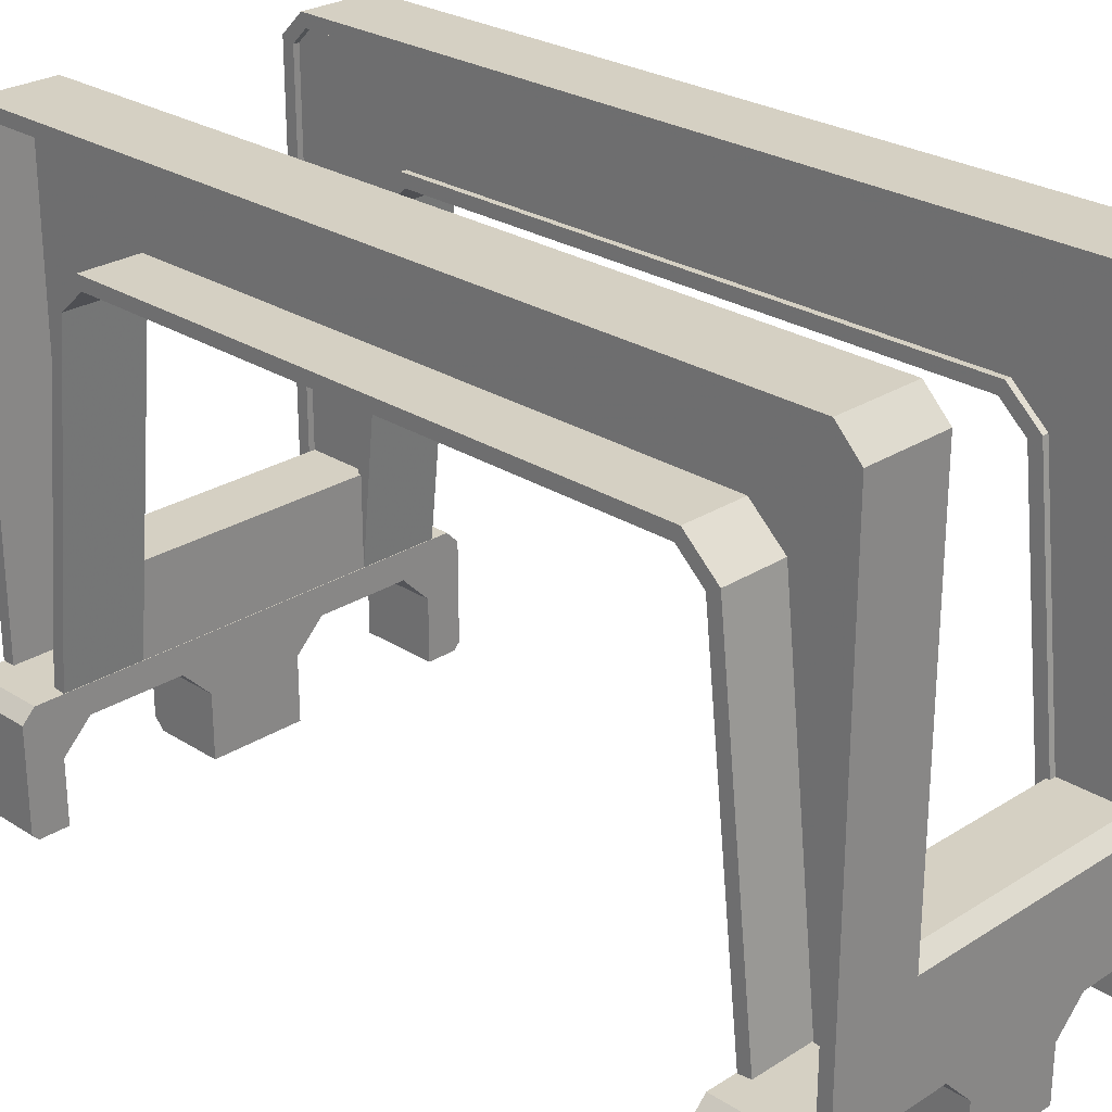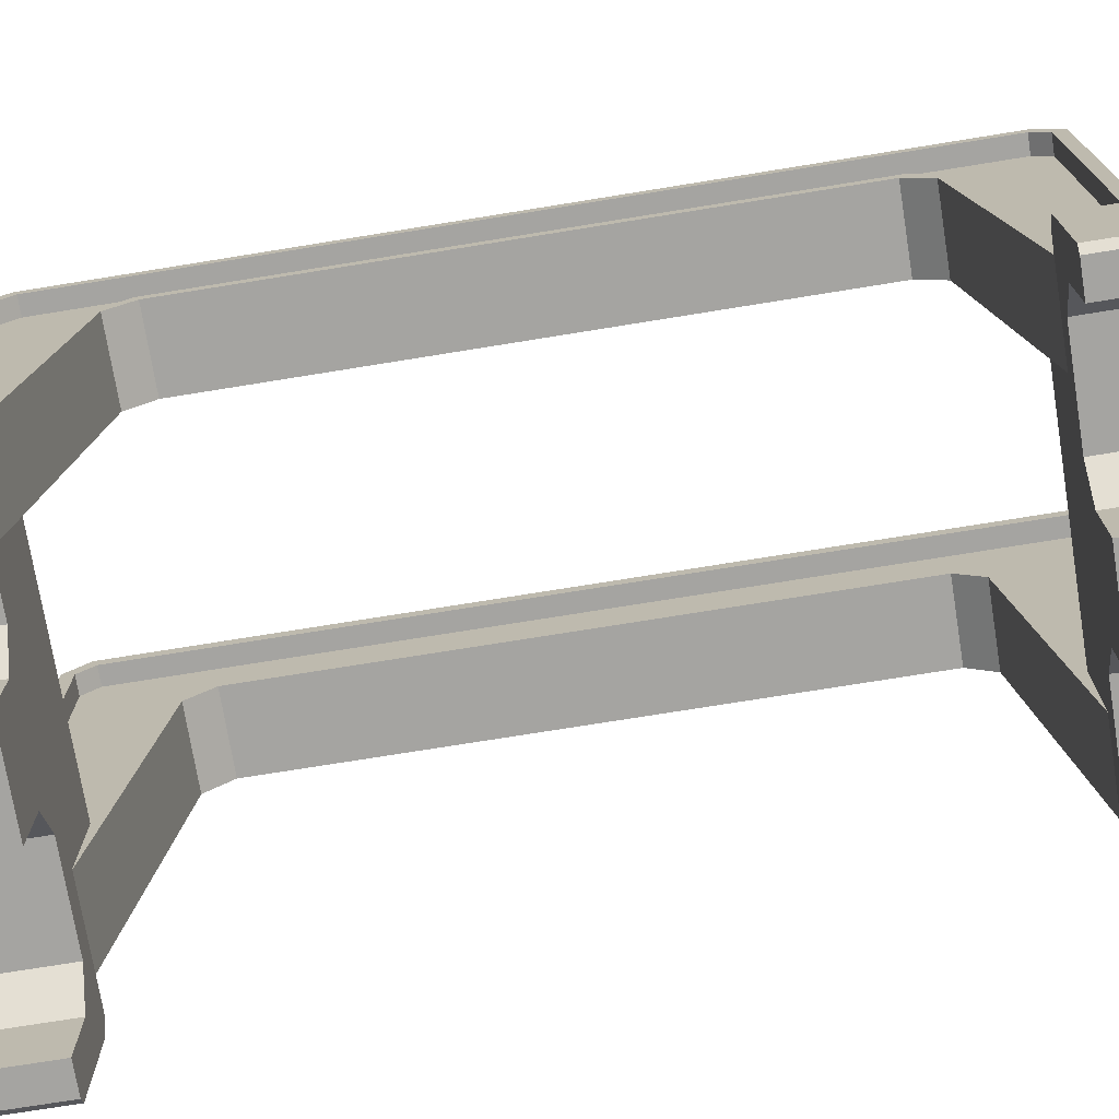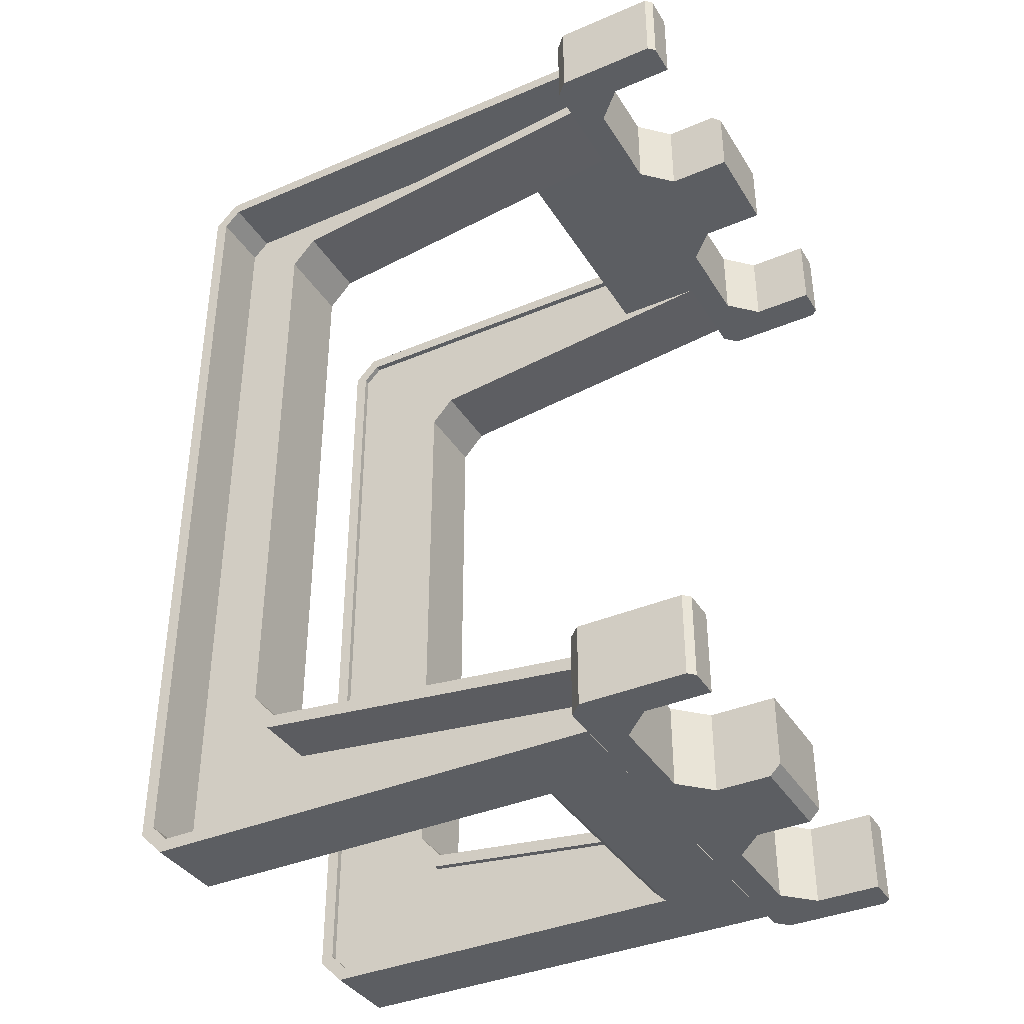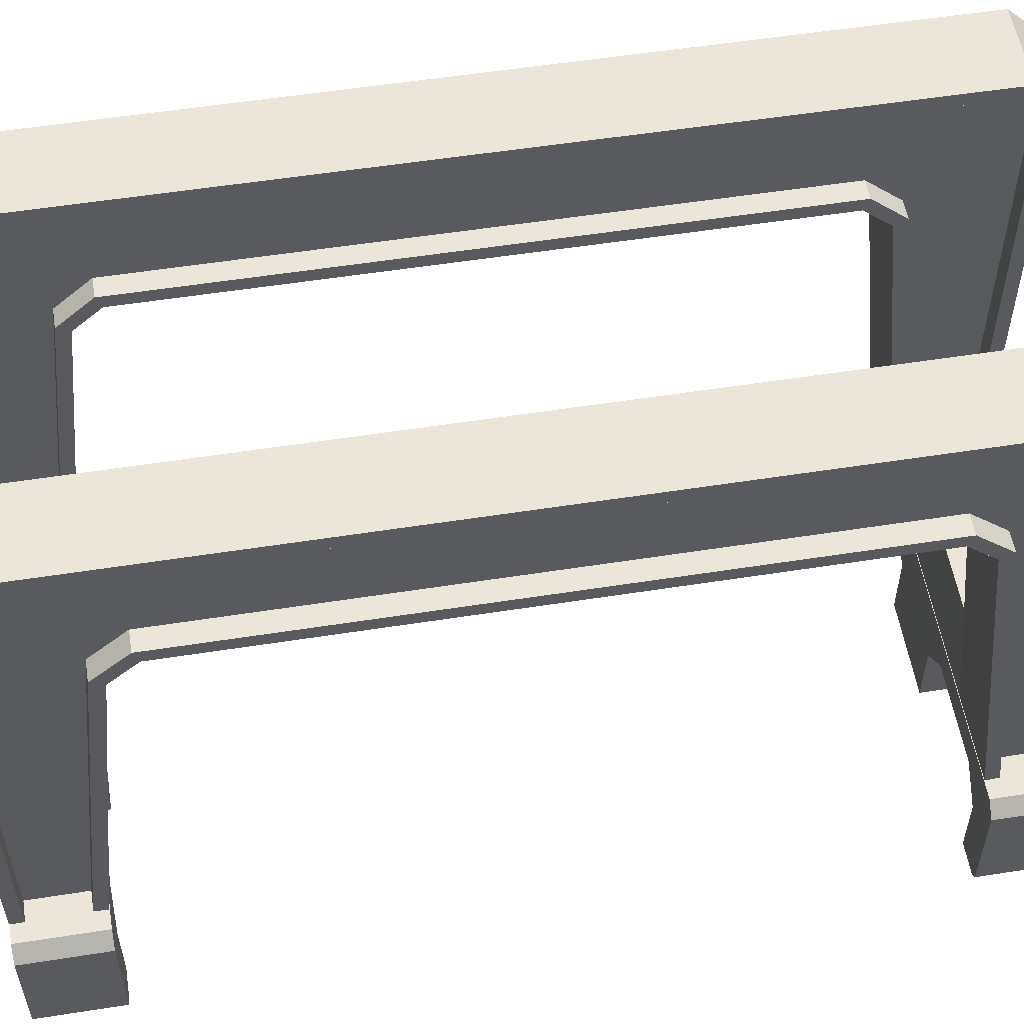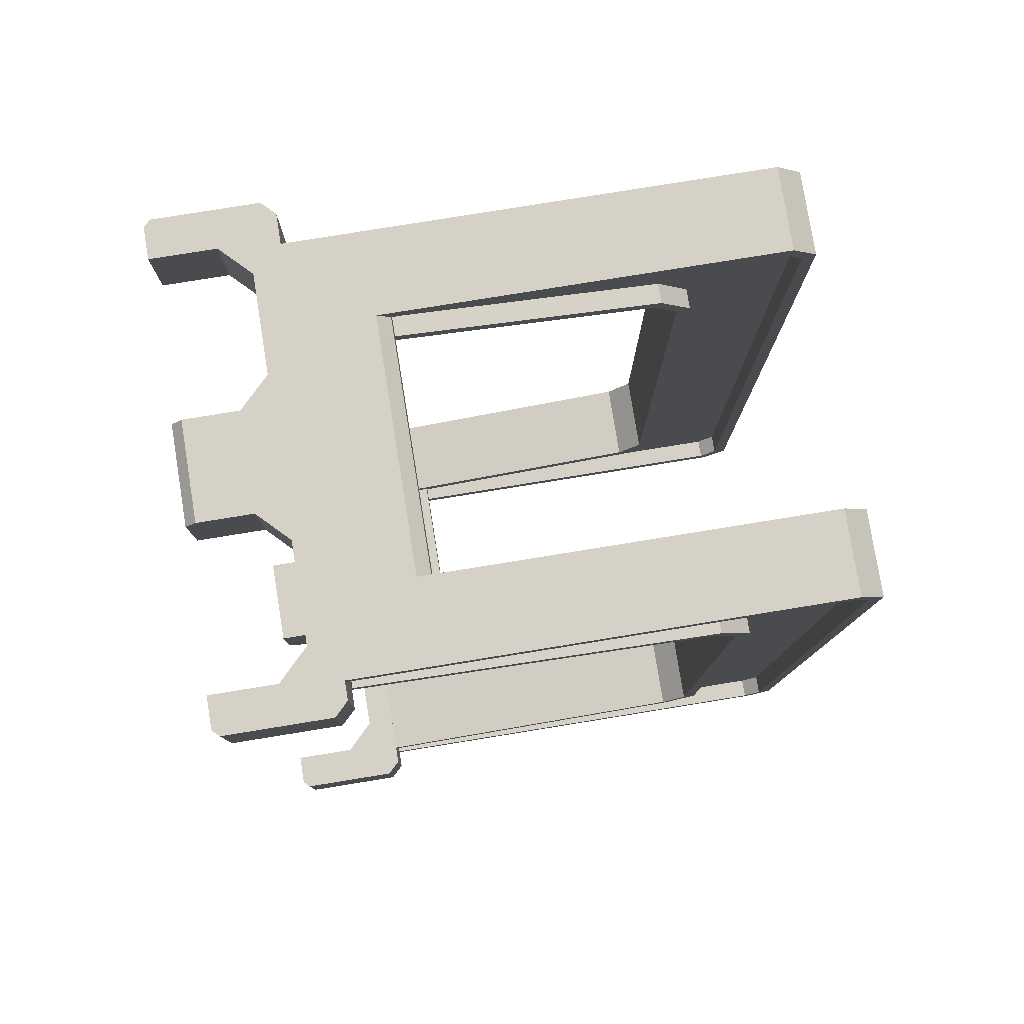
<metadata>
{"format":"obj","ext":"obj","renderer":"f3d","projection":"perspective","resolution":1024,"background":"white","views":[{"elev":26.2,"azim":-45.0,"up":"+Y"},{"elev":-73.3,"azim":99.2,"up":"+Y"},{"elev":-37.8,"azim":-61.5,"up":"+Z"},{"elev":55.3,"azim":80.6,"up":"+Y"},{"elev":79.3,"azim":80.8,"up":"+Z"}]}
</metadata>
<code>
v -3.34 3.31 -9.32
v -3.34 3.31 -10.68
v -3.34 3.31 10.68
v -3.34 3.31 9.32
v -3.34 12.63 -7.533
v -3.34 11.84 -8.32
v -3.34 11.84 8.32
v -3.34 12.63 7.533
v -3.34 14.58 -10.68
v -3.34 14.99 -10.27
v -3.34 14.99 10.27
v -3.34 14.58 10.68
v -3.34 3.31 -10
v -3.34 13.21 -9.5
v -3.34 13.81 -8.9
v -3.34 13.81 8.9
v -3.34 13.21 9.5
v -3.34 3.31 10
f 13 6 1
f 15 6 14
f 16 5 15
f 16 7 8
f 18 7 17
f 3 17 12
f 12 16 11
f 11 15 10
f 9 15 14
f 2 14 13
f 13 14 6
f 15 5 6
f 16 8 5
f 16 17 7
f 18 4 7
f 3 18 17
f 12 17 16
f 11 16 15
f 9 10 15
f 2 9 14
v -4.979 0.32 10.99
v -1.179 0.32 8.987
v -4.979 0.32 8.987
v -1.179 1.897 10.99
v -1.897 2.614 10.99
v -4.262 2.614 10.99
v -4.979 1.897 10.99
v -1.897 2.614 8.987
v -1.179 1.897 8.987
v -4.979 1.897 8.987
v -4.262 2.614 8.987
v 4.981 0.32 10.99
v 4.981 0.32 8.987
v 1.181 0.32 8.987
v 4.981 1.897 10.99
v 4.264 2.614 10.99
v 1.898 2.614 10.99
v 1.181 1.897 10.99
v 4.264 2.614 8.987
v 4.981 1.897 8.987
v 1.181 1.897 8.987
v 1.898 2.614 8.987
v -1.179 0.58 10.99
v -1.179 0.32 10.73
v 1.181 0.32 10.73
v 1.181 0.58 10.99
v 5.901 3 10.99
v 5.581 3.32 10.99
v 5.607 3.193 10.99
v 5.727 3.051 10.99
v 5.581 3.32 8.987
v 5.901 3 8.987
v -5.579 3.32 10.99
v -5.899 3 10.99
v -5.726 3.051 10.99
v -5.606 3.193 10.99
v -5.899 3 8.987
v -5.579 3.32 8.987
v -5.899 0.48 10.99
v -5.739 0.32 10.99
v -5.739 0.32 8.987
v -5.899 0.48 8.987
v 5.741 0.32 10.99
v 5.901 0.48 10.99
v 5.901 0.48 8.987
v 5.741 0.32 8.987
v -4.979 0.32 -10.99
v -1.179 0.32 -8.987
v -4.979 0.32 -8.987
v -1.179 1.897 -10.99
v -1.897 2.614 -10.99
v -4.262 2.614 -10.99
v -4.979 1.897 -10.99
v -1.897 2.614 -8.987
v -1.179 1.897 -8.987
v -4.979 1.897 -8.987
v -4.262 2.614 -8.987
v 4.981 0.32 -10.99
v 4.981 0.32 -8.987
v 1.181 0.32 -8.987
v 4.981 1.897 -10.99
v 4.264 2.614 -10.99
v 1.898 2.614 -10.99
v 1.181 1.897 -10.99
v 4.264 2.614 -8.987
v 4.981 1.897 -8.987
v 1.181 1.897 -8.987
v 1.898 2.614 -8.987
v -1.179 0.58 -10.99
v -1.179 0.32 -10.73
v 1.181 0.32 -10.73
v 1.181 0.58 -10.99
v 5.901 3 -10.99
v 5.581 3.32 -10.99
v 5.607 3.193 -10.99
v 5.727 3.051 -10.99
v 5.581 3.32 -8.987
v 5.901 3 -8.987
v -5.579 3.32 -10.99
v -5.899 3 -10.99
v -5.726 3.051 -10.99
v -5.606 3.193 -10.99
v -5.899 3 -8.987
v -5.579 3.32 -8.987
v -5.899 0.48 -10.99
v -5.739 0.32 -10.99
v -5.739 0.32 -8.987
v -5.899 0.48 -8.987
v 5.741 0.32 -10.99
v 5.901 0.48 -10.99
v 5.901 0.48 -8.987
v 5.741 0.32 -8.987
f 21 25 19
f 24 26 23
f 25 29 24
f 27 23 26
f 41 36 22
f 35 37 34
f 36 40 35
f 37 33 34
f 38 30 33
f 39 36 43
f 22 35 23
f 27 20 42
f 42 44 41
f 20 43 42
f 52 57 25
f 62 45 33
f 46 51 35
f 60 55 28
f 64 30 31
f 54 25 24
f 33 47 34
f 31 63 64
f 19 59 21
f 46 48 45
f 51 53 54
f 50 46 45
f 52 56 55
f 49 51 46
f 49 38 37
f 40 26 56
f 28 56 29
f 50 62 63
f 26 39 27
f 27 32 20
f 58 60 59
f 64 62 61
f 52 60 57
f 71 67 65
f 72 70 69
f 75 71 70
f 69 73 72
f 82 87 68
f 83 81 80
f 86 82 81
f 83 79 84
f 76 84 79
f 85 89 82
f 81 68 69
f 88 66 73
f 90 88 87
f 89 66 88
f 98 99 71
f 108 107 76
f 92 80 81
f 74 101 106
f 76 110 77
f 71 100 70
f 79 93 94
f 77 110 109
f 65 105 104
f 94 92 91
f 97 99 98
f 92 96 91
f 102 98 101
f 97 95 92
f 84 95 83
f 86 95 102
f 74 102 101
f 108 96 109
f 85 72 73
f 78 73 66
f 106 104 105
f 108 110 107
f 106 98 103
f 21 28 25
f 24 29 26
f 25 28 29
f 27 22 23
f 41 44 36
f 35 40 37
f 36 39 40
f 37 38 33
f 38 31 30
f 44 43 36
f 43 32 39
f 22 36 35
f 41 22 42
f 22 27 42
f 42 43 44
f 20 32 43
f 58 19 57
f 19 25 57
f 25 53 52
f 48 33 45
f 33 30 62
f 30 61 62
f 54 24 51
f 24 23 51
f 35 34 46
f 34 47 46
f 23 35 51
f 28 21 60
f 21 59 60
f 64 61 30
f 54 53 25
f 33 48 47
f 31 38 63
f 38 50 63
f 19 58 59
f 46 47 48
f 51 52 53
f 50 49 46
f 52 51 56
f 49 56 51
f 49 50 38
f 26 29 56
f 56 49 40
f 49 37 40
f 28 55 56
f 50 45 62
f 26 40 39
f 27 39 32
f 58 57 60
f 64 63 62
f 52 55 60
f 71 74 67
f 72 75 70
f 75 74 71
f 69 68 73
f 82 90 87
f 83 86 81
f 86 85 82
f 83 80 79
f 76 77 84
f 78 89 85
f 89 90 82
f 81 82 68
f 73 68 88
f 68 87 88
f 90 89 88
f 89 78 66
f 71 65 103
f 65 104 103
f 103 98 71
f 76 79 108
f 79 94 91
f 108 79 91
f 69 70 97
f 70 100 97
f 97 92 81
f 92 93 80
f 81 69 97
f 105 67 106
f 67 74 106
f 76 107 110
f 71 99 100
f 79 80 93
f 96 84 109
f 84 77 109
f 65 67 105
f 94 93 92
f 97 100 99
f 92 95 96
f 102 97 98
f 97 102 95
f 84 96 95
f 102 75 72
f 86 83 95
f 102 72 86
f 74 75 102
f 108 91 96
f 85 86 72
f 78 85 73
f 106 103 104
f 108 109 110
f 106 101 98
v -3.34 5.2 11
v -3.34 5.52 10.68
v -3.34 5.52 9
v 3.3 3.32 11
v 3.3 3.32 9
v 3.3 5.52 9
v -3.34 3.32 9
v -3.34 3.32 11
v 3.3 5.52 10.68
v 3.3 5.2 11
v -3.34 5.2 -11
v -3.34 5.52 -10.68
v -3.34 5.52 -9
v 3.3 3.32 -11
v 3.3 3.32 -9
v 3.3 5.52 -9
v -3.34 3.32 -9
v -3.34 3.32 -11
v 3.3 5.52 -10.68
v 3.3 5.2 -11
f 120 118 114
f 116 112 119
f 115 113 116
f 119 111 120
f 128 130 124
f 122 126 129
f 123 125 126
f 121 129 130
f 120 111 118
f 116 113 112
f 115 117 113
f 119 112 111
f 128 121 130
f 122 123 126
f 123 127 125
f 121 122 129
v -4.858 3.32 -9
v -4.858 3.32 -11
v -2.858 3.32 -9
v -2.858 3.32 -11
v -4.858 3.32 11
v -4.858 3.32 9
v -2.858 3.32 11
v -2.858 3.32 9
v 3.142 3.32 -9
v 3.142 3.32 -11
v 5.142 3.32 -9
v 5.142 3.32 -11
v 3.142 3.32 11
v 3.142 3.32 9
v 5.142 3.32 11
v 5.142 3.32 9
v -4.858 11.72 -8.066
v -4.858 12.32 -7.4
v -4.858 12.32 7.4
v -4.858 11.72 8.066
v -4.858 15.32 -10.4
v -4.858 14.72 -11
v -4.858 14.72 11
v -4.858 15.32 10.4
v -2.858 12.32 -7.4
v -2.858 11.72 -8.066
v -2.858 11.72 8.066
v -2.858 12.32 7.4
v -2.858 14.72 -11
v -2.858 15.32 -10.4
v -2.858 15.32 10.4
v -2.858 14.72 11
v 3.142 11.72 -8.066
v 3.142 12.32 -7.4
v 3.142 12.32 7.4
v 3.142 11.72 8.066
v 3.142 15.32 -10.4
v 3.142 14.72 -11
v 3.142 14.72 11
v 3.142 15.32 10.4
v 5.142 12.32 -7.4
v 5.142 11.72 -8.066
v 5.142 11.72 8.066
v 5.142 12.32 7.4
v 5.142 14.72 -11
v 5.142 15.32 -10.4
v 5.142 15.32 10.4
v 5.142 14.72 11
v -4.858 3.355 -9.318
v -4.858 3.32 -10.68
v -2.858 3.355 -9.318
v -2.858 3.32 -10.68
v -4.858 3.32 10.68
v -4.858 3.355 9.318
v -2.858 3.32 10.68
v -2.858 3.355 9.318
v 3.142 3.355 -9.318
v 3.142 3.32 -10.68
v 5.142 3.355 -9.318
v 5.142 3.32 -10.68
v 3.142 3.32 10.68
v 3.142 3.355 9.318
v 5.142 3.32 10.68
v 5.142 3.355 9.318
v -4.858 11.88 -8.371
v -4.858 12.64 -7.522
v -4.858 12.64 7.522
v -4.858 11.88 8.371
v -4.858 15 -10.27
v -4.858 14.59 -10.68
v -4.858 14.59 10.68
v -4.858 15 10.27
v -2.858 12.64 -7.522
v -2.858 11.88 -8.371
v -2.858 11.88 8.371
v -2.858 12.64 7.522
v -2.858 14.59 -10.68
v -2.858 15 -10.27
v -2.858 15 10.27
v -2.858 14.59 10.68
v 3.142 11.88 -8.371
v 3.142 12.64 -7.522
v 3.142 12.64 7.522
v 3.142 11.88 8.371
v 3.142 15 -10.27
v 3.142 14.59 -10.68
v 3.142 14.59 10.68
v 3.142 15 10.27
v 5.142 12.64 -7.522
v 5.142 11.88 -8.371
v 5.142 11.88 8.371
v 5.142 12.64 7.522
v 5.142 14.59 -10.68
v 5.142 15 -10.27
v 5.142 15 10.27
v 5.142 14.59 10.68
f 152 134 132
f 156 131 133
f 162 135 137
f 150 138 136
f 154 160 151
f 174 164 171
f 168 142 140
f 172 139 141
f 178 143 145
f 166 146 144
f 170 176 167
f 152 160 159
f 156 148 147
f 150 158 157
f 162 154 153
f 168 176 175
f 172 164 163
f 166 174 173
f 169 177 170
f 158 148 155
f 182 200 180
f 179 204 181
f 183 210 185
f 186 198 184
f 208 202 199
f 212 222 219
f 190 216 188
f 187 220 189
f 191 226 193
f 194 214 192
f 224 218 215
f 208 200 207
f 196 204 195
f 206 198 205
f 201 209 210
f 224 216 223
f 212 220 211
f 222 214 221
f 217 225 226
f 196 206 203
f 134 180 132
f 131 181 133
f 138 184 136
f 135 185 137
f 142 188 140
f 139 189 141
f 146 192 144
f 143 193 145
f 159 208 207
f 152 199 151
f 147 196 195
f 156 203 155
f 157 206 205
f 150 197 149
f 153 202 201
f 162 209 161
f 175 224 223
f 168 215 167
f 163 212 211
f 172 219 171
f 173 222 221
f 166 213 165
f 169 218 217
f 178 225 177
f 155 206 158
f 149 196 148
f 156 181 204
f 147 179 131
f 150 184 198
f 157 186 138
f 151 202 154
f 161 208 160
f 132 200 152
f 134 207 182
f 137 210 162
f 135 201 183
f 171 222 174
f 165 212 164
f 172 189 220
f 163 187 139
f 166 192 214
f 173 194 146
f 167 218 170
f 177 224 176
f 140 216 168
f 142 223 190
f 145 226 178
f 143 217 191
f 152 159 134
f 156 147 131
f 162 153 135
f 150 157 138
f 154 161 160
f 174 165 164
f 168 175 142
f 172 163 139
f 178 169 143
f 166 173 146
f 170 177 176
f 152 151 160
f 156 155 148
f 150 149 158
f 162 161 154
f 168 167 176
f 172 171 164
f 166 165 174
f 169 178 177
f 158 149 148
f 182 207 200
f 179 195 204
f 183 201 210
f 186 205 198
f 208 209 202
f 212 213 222
f 190 223 216
f 187 211 220
f 191 217 226
f 194 221 214
f 224 225 218
f 208 199 200
f 196 203 204
f 206 197 198
f 201 202 209
f 224 215 216
f 212 219 220
f 222 213 214
f 217 218 225
f 196 197 206
f 134 182 180
f 131 179 181
f 138 186 184
f 135 183 185
f 142 190 188
f 139 187 189
f 146 194 192
f 143 191 193
f 159 160 208
f 152 200 199
f 147 148 196
f 156 204 203
f 157 158 206
f 150 198 197
f 153 154 202
f 162 210 209
f 175 176 224
f 168 216 215
f 163 164 212
f 172 220 219
f 173 174 222
f 166 214 213
f 169 170 218
f 178 226 225
f 155 203 206
f 149 197 196
f 156 133 181
f 147 195 179
f 150 136 184
f 157 205 186
f 151 199 202
f 161 209 208
f 132 180 200
f 134 159 207
f 137 185 210
f 135 153 201
f 171 219 222
f 165 213 212
f 172 141 189
f 163 211 187
f 166 144 192
f 173 221 194
f 167 215 218
f 177 225 224
f 140 188 216
f 142 175 223
f 145 193 226
f 143 169 217
v 4.66 3.32 -9.32
v 4.66 3.32 -10.68
v 4.66 3.32 10.68
v 4.66 3.32 9.32
v 4.66 12.64 -7.533
v 4.66 11.85 -8.32
v 4.66 11.85 8.32
v 4.66 12.64 7.533
v 4.66 14.59 -10.68
v 4.66 15 -10.27
v 4.66 15 10.27
v 4.66 14.59 10.68
v 4.66 3.32 -10
v 4.66 13.22 -9.5
v 4.66 13.82 -8.9
v 4.66 13.82 8.9
v 4.66 13.22 9.5
v 4.66 3.32 10
v 3.3 3.32 -9.32
v 3.3 3.32 -10.68
v 3.3 3.32 10.68
v 3.3 3.32 9.32
v 3.3 12.64 -7.533
v 3.3 11.85 -8.32
v 3.3 11.85 8.32
v 3.3 12.64 7.533
v 3.3 14.59 -10.68
v 3.3 15 -10.27
v 3.3 15 10.27
v 3.3 14.59 10.68
v 3.3 3.32 -10
v 3.3 13.22 -9.5
v 3.3 13.82 -8.9
v 3.3 13.82 8.9
v 3.3 13.22 9.5
v 3.3 3.32 10
f 239 232 227
f 241 232 240
f 242 231 241
f 242 233 234
f 244 233 243
f 229 243 238
f 238 242 237
f 237 241 236
f 236 240 235
f 228 240 239
f 257 250 258
f 250 259 258
f 249 260 259
f 260 251 261
f 251 262 261
f 261 247 256
f 260 256 255
f 254 260 255
f 258 254 253
f 246 258 253
f 239 240 232
f 241 231 232
f 242 234 231
f 242 243 233
f 244 230 233
f 229 244 243
f 238 243 242
f 237 242 241
f 236 241 240
f 228 235 240
f 257 245 250
f 250 249 259
f 249 252 260
f 260 252 251
f 251 248 262
f 261 262 247
f 260 261 256
f 254 259 260
f 258 259 254
f 246 257 258

</code>
